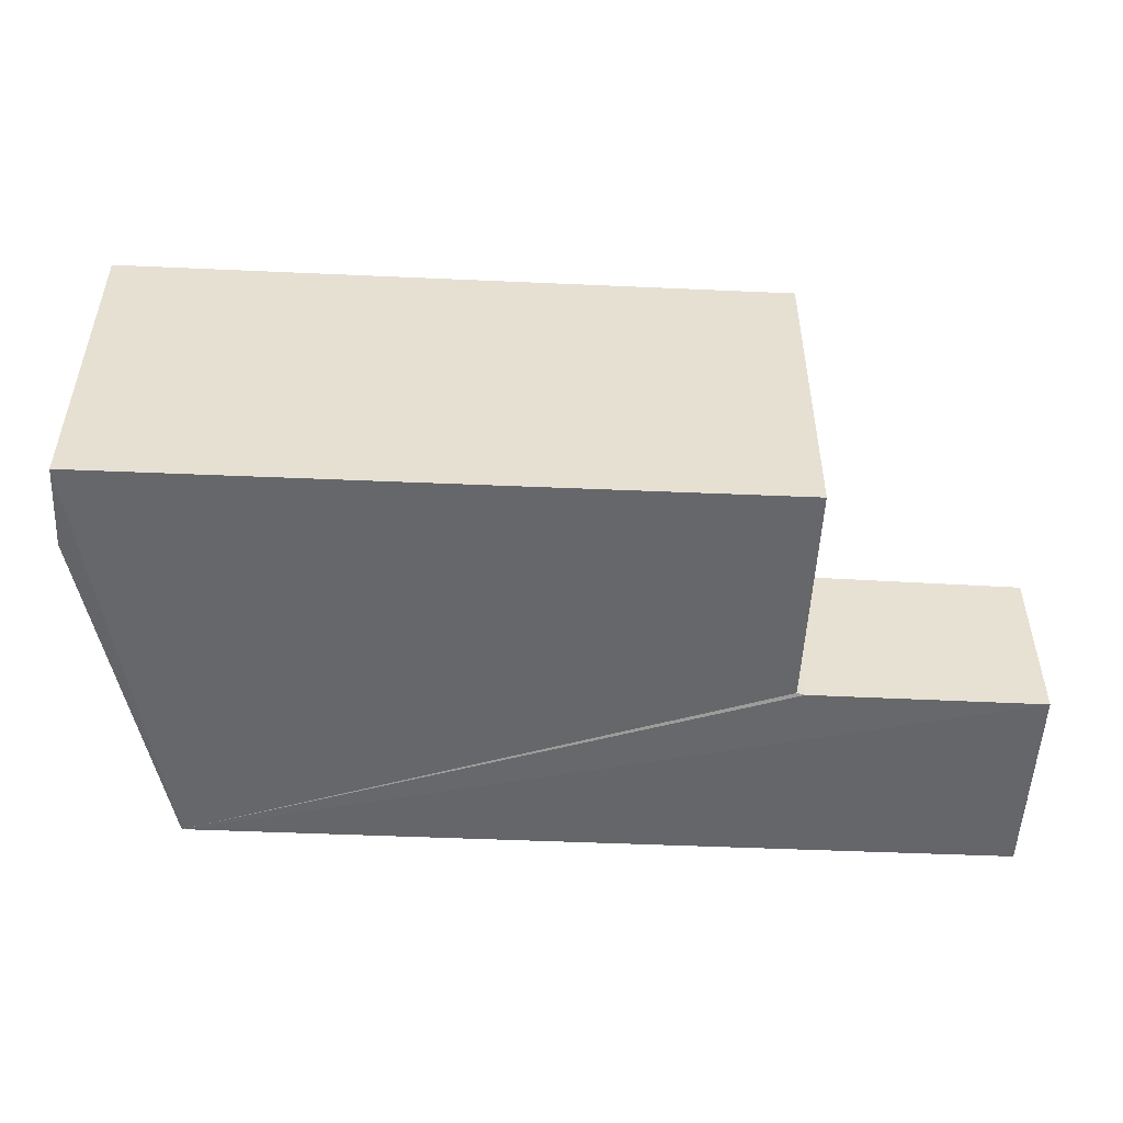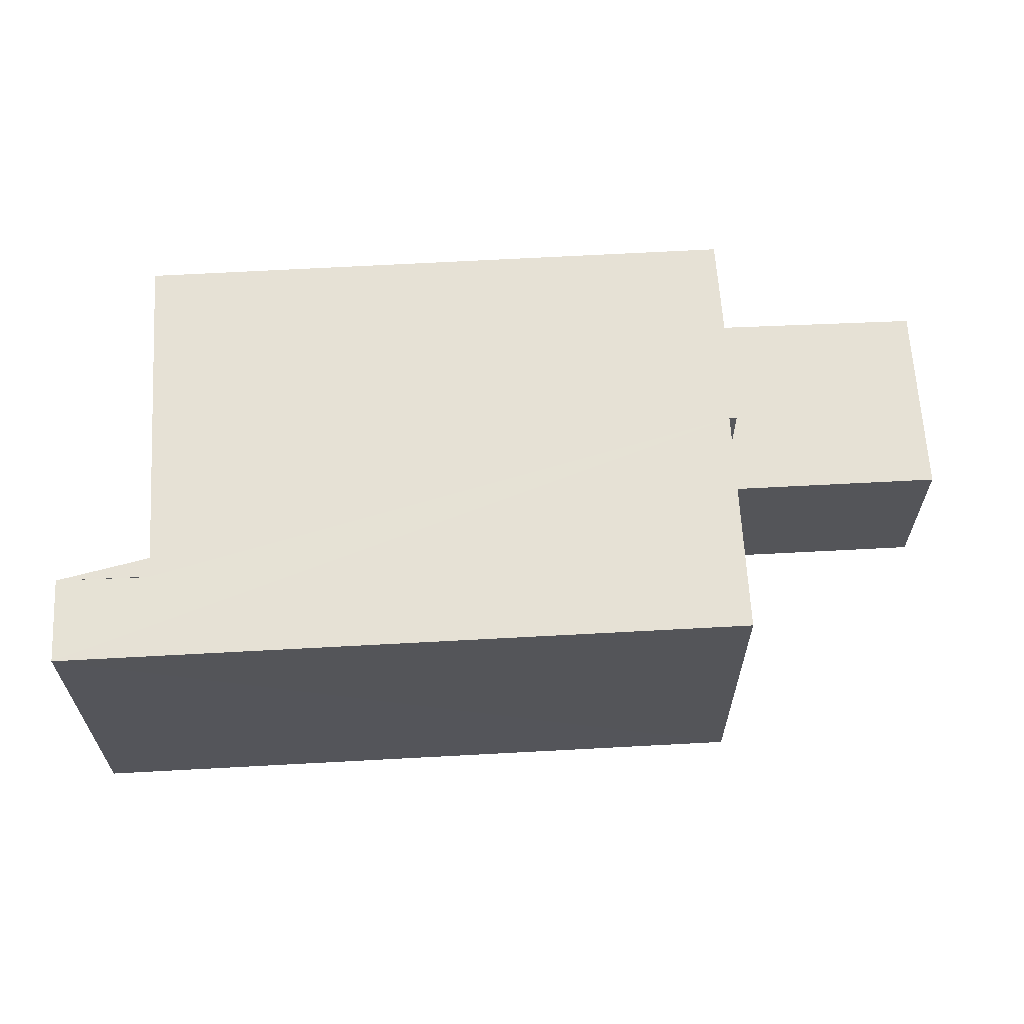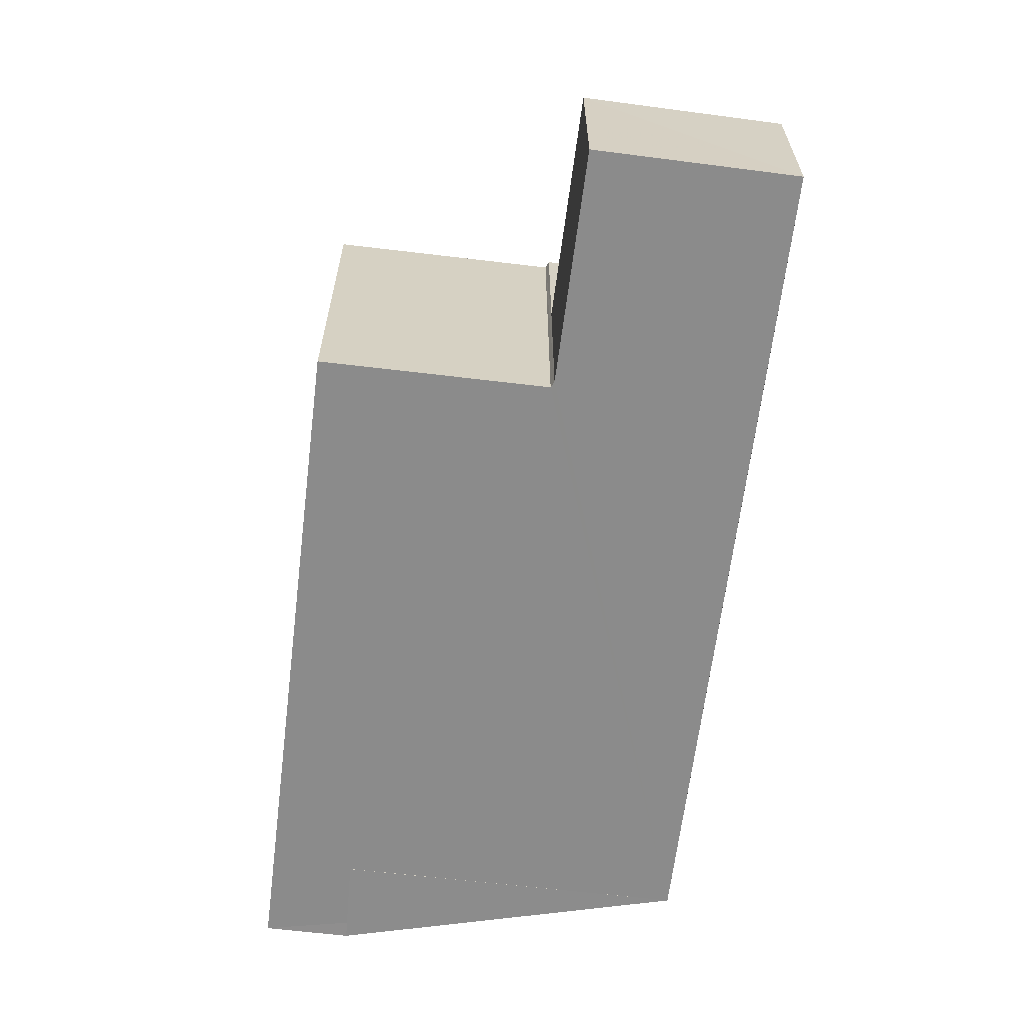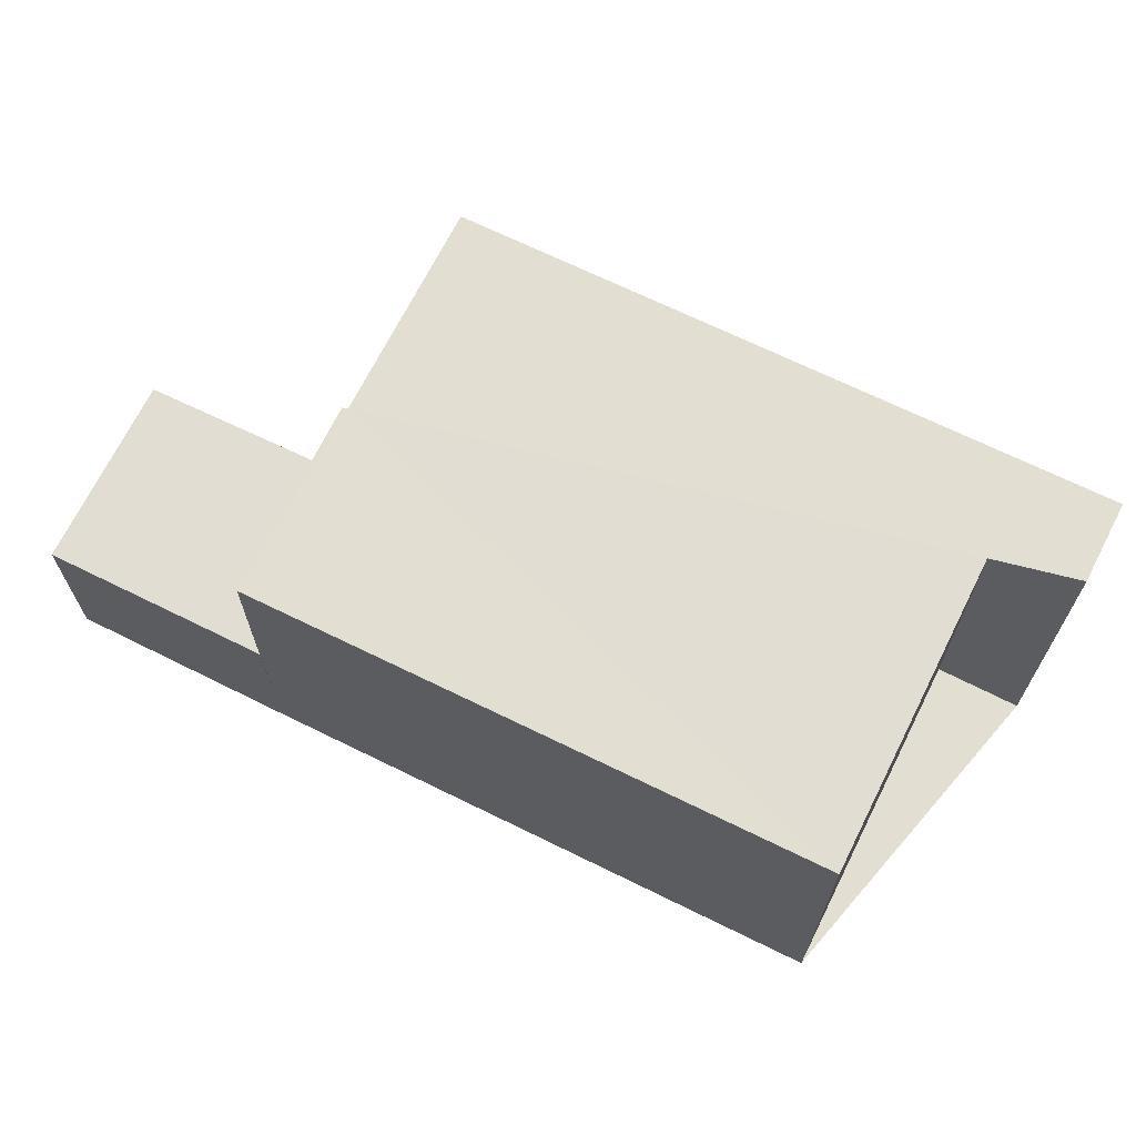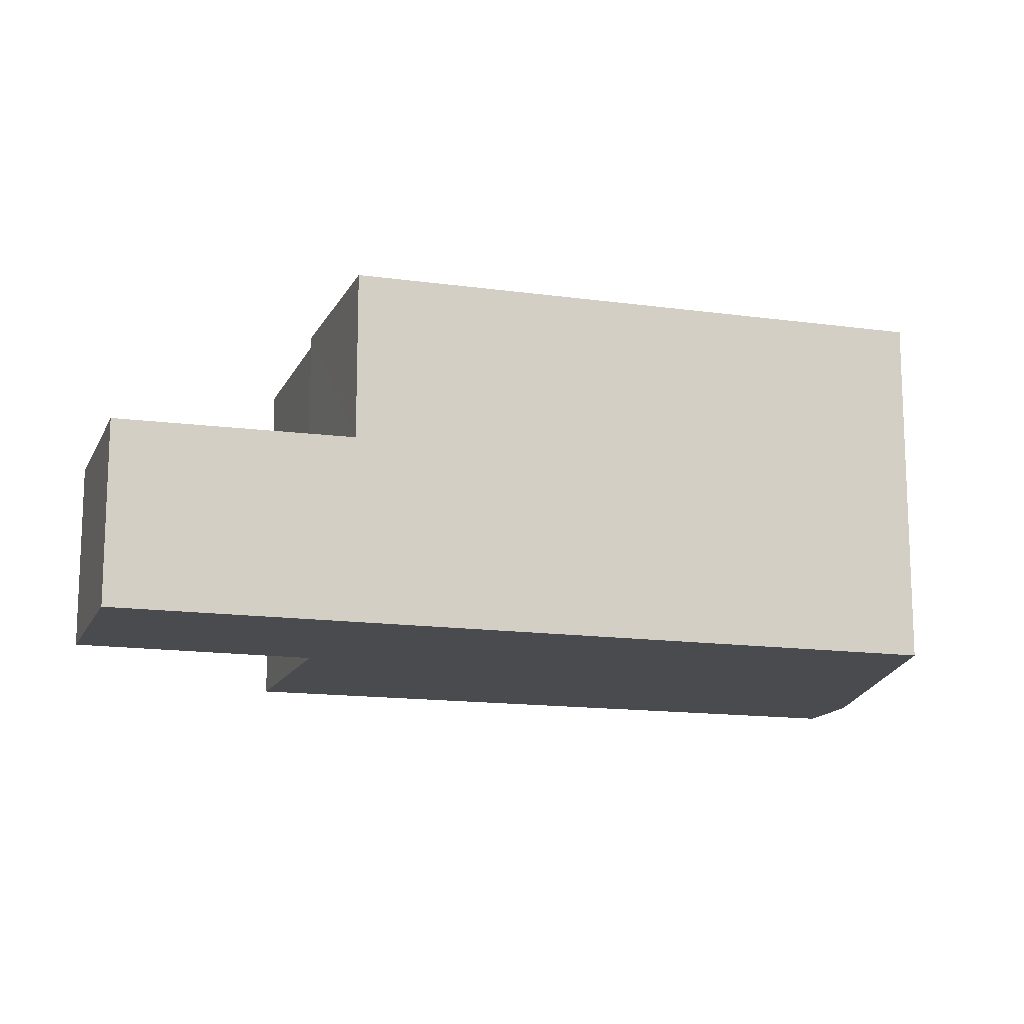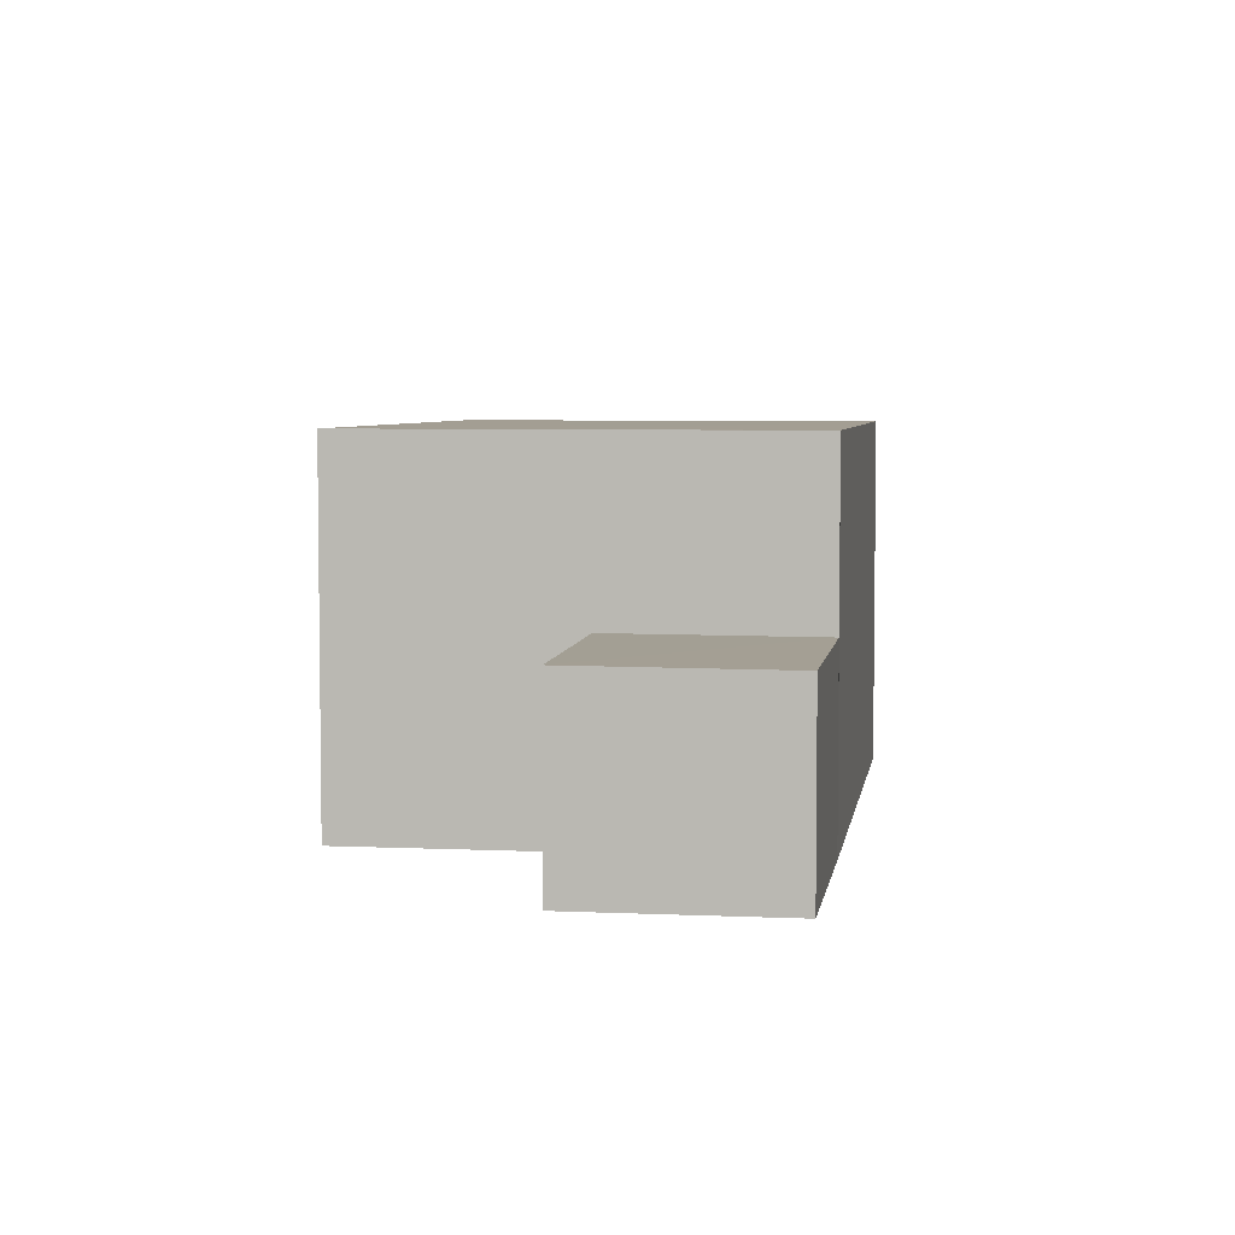
<metadata>
{"format":"obj","ext":"obj","renderer":"f3d","projection":"perspective","resolution":1024,"background":"white","views":[{"elev":-52.3,"azim":-159.9,"up":"+Z"},{"elev":64.8,"azim":-160.3,"up":"+Z"},{"elev":-63.9,"azim":-74.2,"up":"+Z"},{"elev":68.0,"azim":49.1,"up":"+Z"},{"elev":-14.1,"azim":5.0,"up":"+Z"},{"elev":4.9,"azim":-58.7,"up":"+Z"}]}
</metadata>
<code>
v 8.482e+04 4.463e+05 0.482
v 8.481e+04 4.463e+05 0.482
v 8.48e+04 4.463e+05 0.482
v 8.48e+04 4.463e+05 0.482
v 8.481e+04 4.463e+05 0.482
v 8.481e+04 4.463e+05 0.482
v 8.481e+04 4.463e+05 0.482
v 8.482e+04 4.463e+05 0.482
v 8.482e+04 4.463e+05 0.482
v 8.481e+04 4.463e+05 0.482
v 8.481e+04 4.463e+05 6.144
v 8.481e+04 4.463e+05 3.438
v 8.482e+04 4.463e+05 6.188
v 8.481e+04 4.463e+05 6.153
v 8.481e+04 4.463e+05 6.149
v 8.482e+04 4.463e+05 6.201
v 8.482e+04 4.463e+05 6.203
v 8.48e+04 4.463e+05 3.422
v 8.48e+04 4.463e+05 3.403
v 8.481e+04 4.463e+05 3.456
v 8.481e+04 4.463e+05 6.148
v 8.481e+04 4.463e+05 6.194
f 1 2 3 4 5 6 7 8 9 10
f 11 12 2 1 13
f 14 7 6 15
f 16 9 8 17
f 17 8 7 14
f 18 4 3 19
f 20 5 4 18
f 19 3 2 12
f 21 20 12 11
f 22 10 9 16
f 13 1 10 22
f 15 6 5 20 21
f 12 20 18 19
f 15 21 11 13 22 16 17 14

</code>
